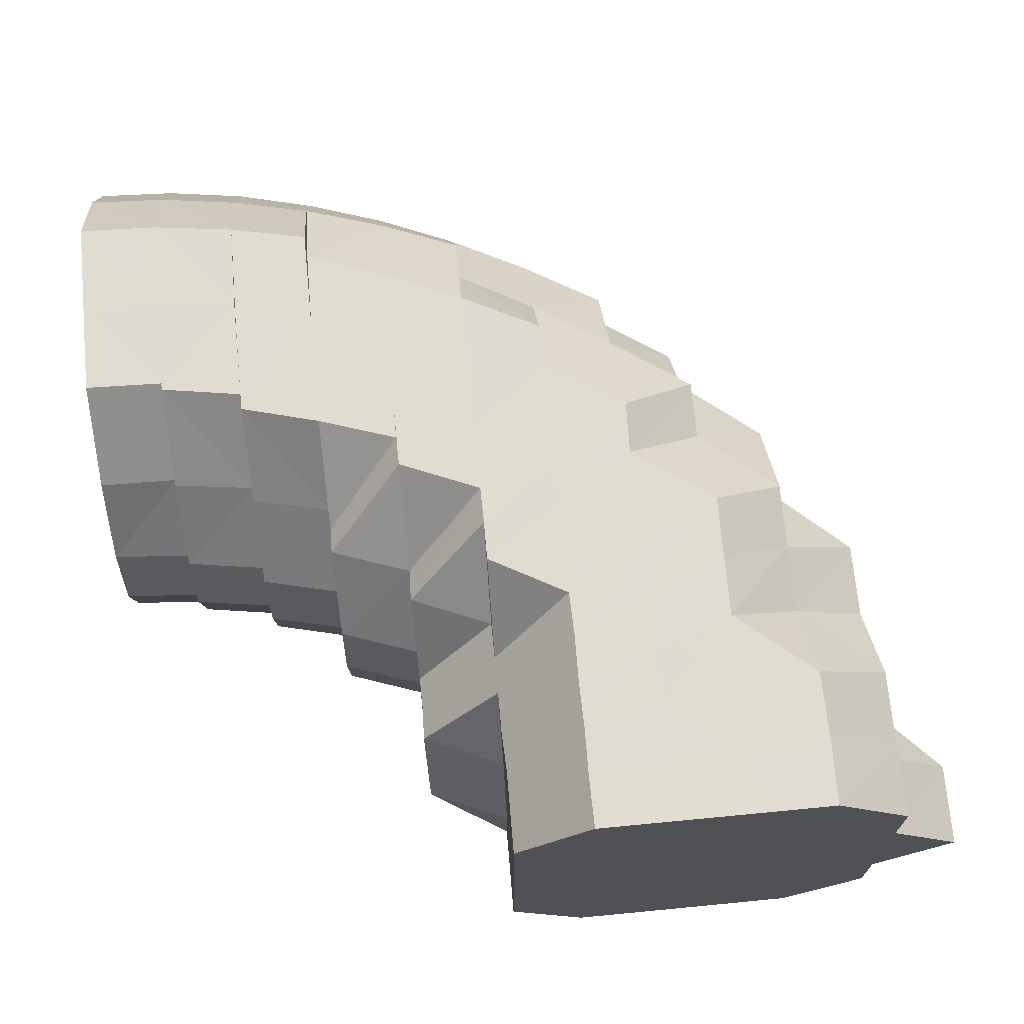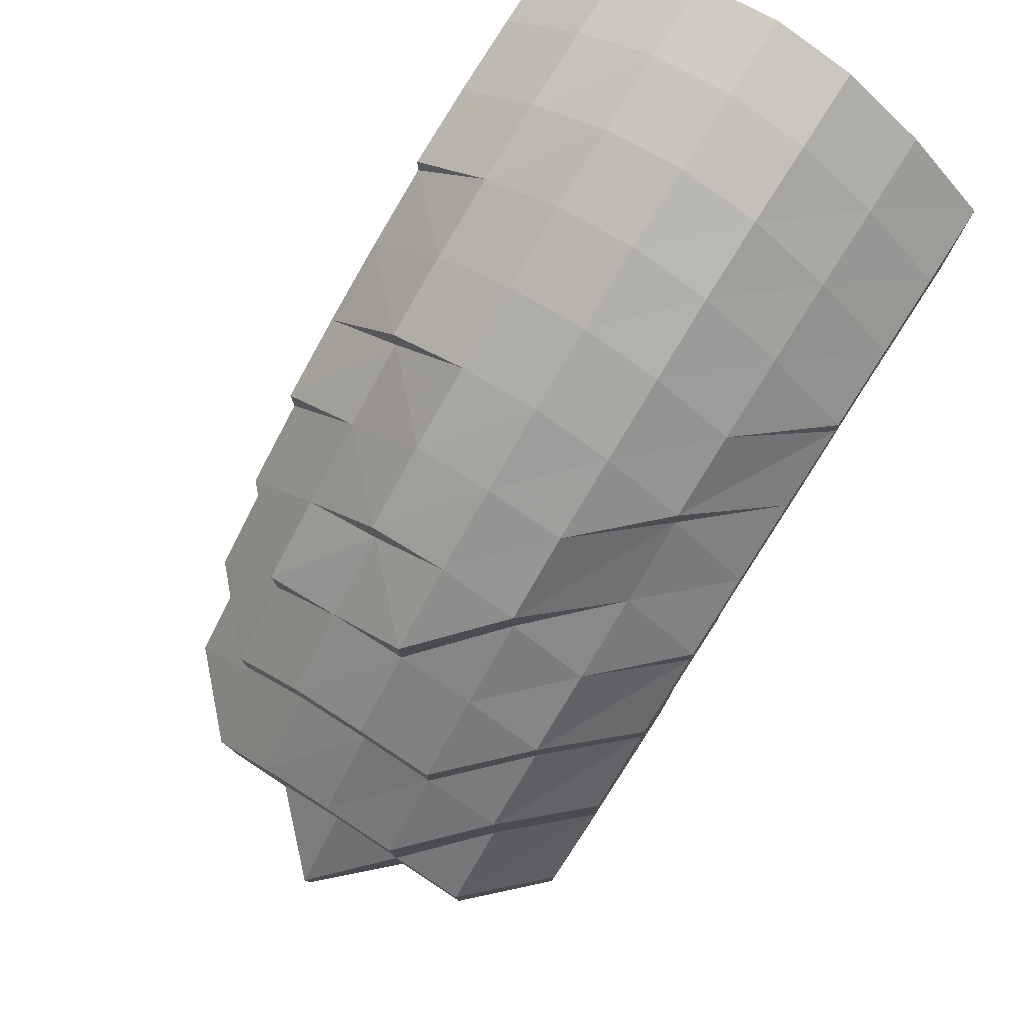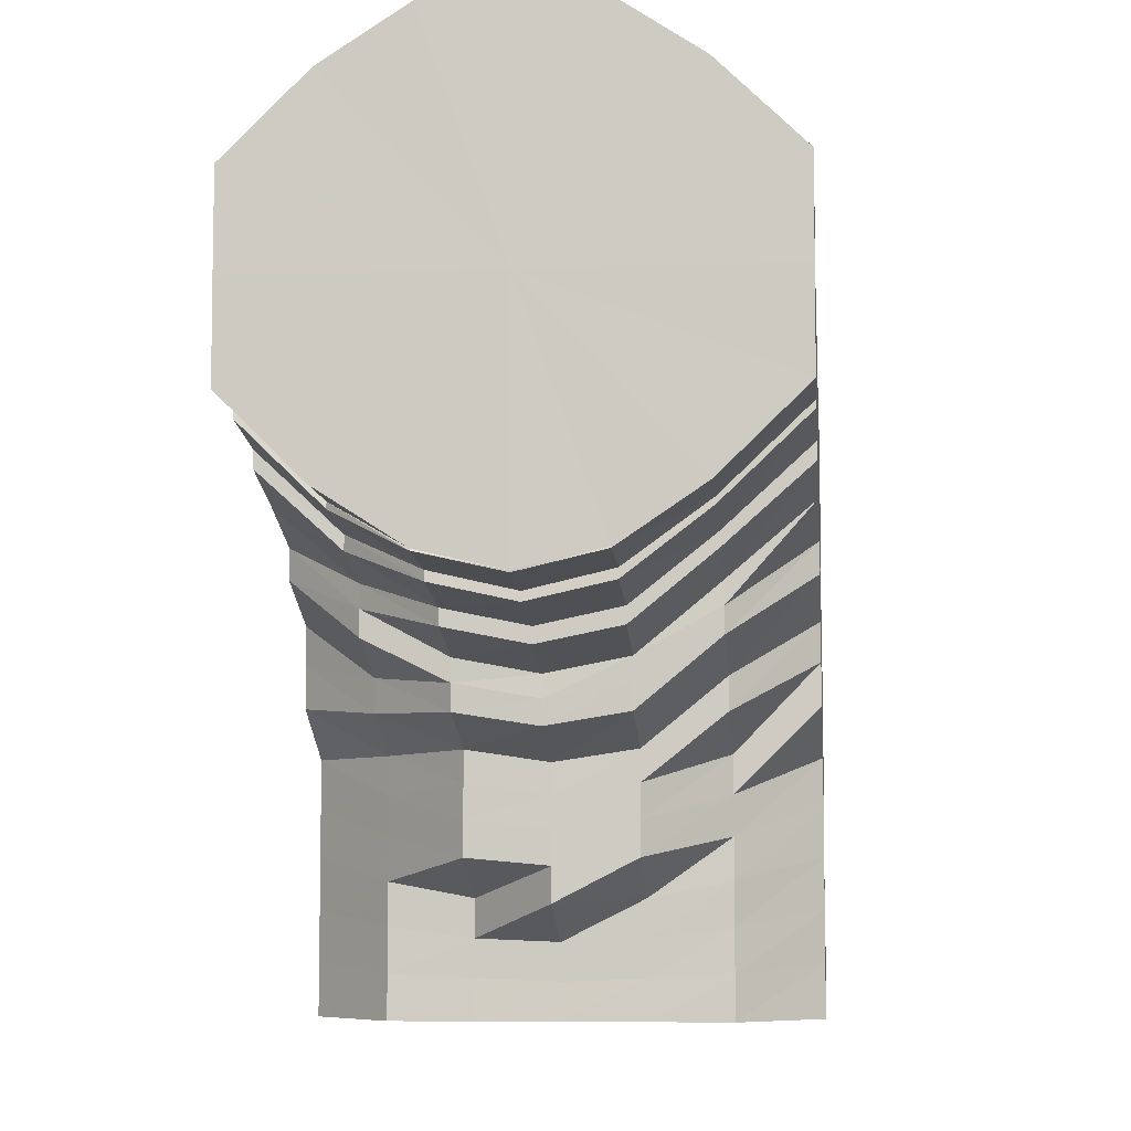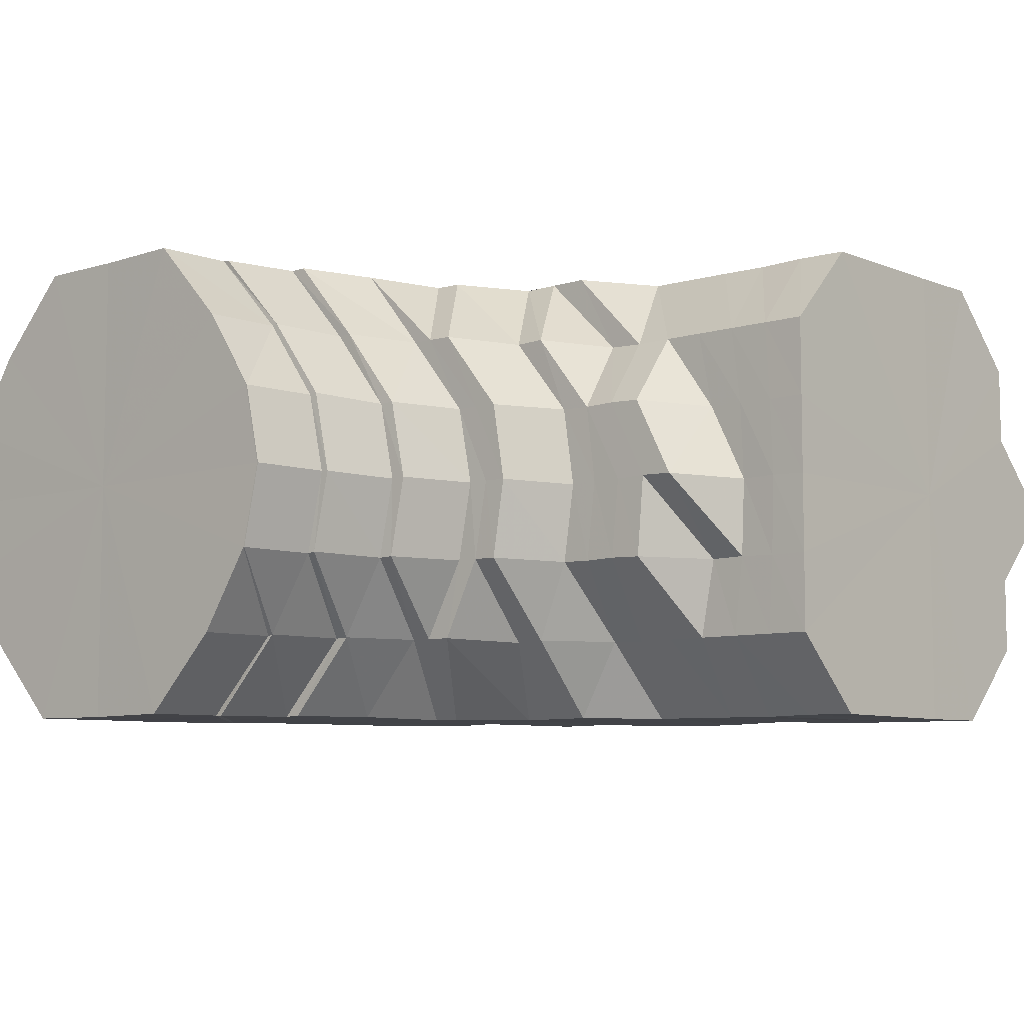
<metadata>
{"format":"obj","ext":"obj","renderer":"f3d","projection":"perspective","resolution":1024,"background":"white","views":[{"elev":69.5,"azim":174.5,"up":"+Y"},{"elev":79.0,"azim":-56.9,"up":"+Z"},{"elev":-7.0,"azim":95.7,"up":"+Z"},{"elev":-7.4,"azim":131.7,"up":"+Y"}]}
</metadata>
<code>
o 13242
v 2184 1884 14.05
v 2184 1884 14.06
v 2184 1884 14.05
v 2184 1884 14.06
v 2184 1884 14.05
v 2184 1884 14.06
v 2184 1884 14.05
v 2184 1884 14.05
v 2184 1884 14.06
v 2184 1884 14.05
v 2184 1884 14.07
v 2184 1884 14.07
v 2184 1884 14.07
v 2184 1884 14.07
v 2184 1884 14.06
v 2184 1884 14.06
v 2184 1884 14.05
v 2184 1884 14.05
v 2184 1884 14.05
v 2184 1884 14.09
v 2184 1884 14.08
v 2184 1884 14.08
v 2184 1884 14.09
v 2184 1884 14.09
v 2184 1884 14.08
v 2184 1884 14.09
v 2184 1884 14.1
v 2184 1884 14.1
v 2184 1884 14.09
v 2184 1884 14.1
v 2184 1884 14.08
v 2184 1884 14.1
v 2184 1884 14.07
v 2184 1884 14.09
v 2184 1884 14.08
v 2184 1884 14.06
v 2184 1884 14.05
v 2184 1884 14.07
v 2184 1884 14.05
v 2184 1884 14.06
v 2184 1884 14.05
v 2184 1884 14.05
v 2184 1884 14.07
v 2184 1884 14.08
v 2184 1884 14.08
v 2184 1884 14.07
v 2184 1884 14.09
v 2184 1884 14.08
v 2184 1884 14.08
v 2184 1884 14.1
v 2184 1884 14.09
v 2184 1884 14.1
v 2184 1884 14.1
v 2184 1884 14.11
v 2184 1884 14.1
v 2184 1884 14.11
v 2184 1884 14.11
v 2184 1884 14.12
v 2184 1884 14.11
v 2184 1884 14.1
v 2184 1884 14.12
v 2184 1884 14.12
v 2184 1884 14.12
v 2184 1884 14.11
v 2184 1884 14.1
v 2184 1884 14.12
v 2184 1884 14.13
v 2184 1884 14.09
v 2184 1884 14.11
v 2184 1884 14.1
v 2184 1884 14.08
v 2184 1884 14.09
v 2184 1884 14.07
v 2184 1884 14.06
v 2184 1884 14.05
v 2184 1884 14.05
v 2184 1884 14.06
v 2184 1884 14.05
v 2184 1884 14.05
v 2184 1884 14.07
v 2184 1884 14.06
v 2184 1884 14.05
v 2184 1884 14.05
v 2184 1884 14.08
v 2184 1884 14.07
v 2184 1884 14.06
v 2184 1884 14.05
v 2184 1884 14.05
v 2184 1884 14.06
v 2184 1884 14.07
v 2184 1884 14.08
v 2184 1884 14.06
v 2184 1884 14.05
v 2184 1884 14.05
v 2184 1884 14.1
v 2184 1884 14.11
v 2184 1884 14.09
v 2184 1884 14.12
v 2184 1884 14.1
v 2184 1884 14.12
v 2184 1884 14.13
v 2184 1884 14.13
v 2184 1884 14.11
v 2184 1884 14.12
v 2184 1884 14.12
v 2184 1884 14.1
v 2184 1884 14.1
v 2184 1884 14.11
v 2184 1884 14.12
v 2184 1884 14.12
v 2184 1884 14.13
v 2184 1884 14.1
v 2184 1884 14.09
v 2184 1884 14.1
v 2184 1884 14.09
v 2184 1884 14.12
v 2184 1884 14.12
v 2184 1884 14.08
v 2184 1884 14.08
v 2184 1884 14.08
v 2184 1884 14.08
v 2184 1884 14.07
v 2184 1884 14.08
v 2184 1884 14.09
v 2184 1884 14.1
v 2184 1884 14.06
v 2184 1884 14.07
v 2184 1884 14.06
v 2184 1884 14.05
v 2184 1884 14.06
v 2184 1884 14.07
v 2184 1884 14.05
v 2184 1884 14.07
v 2184 1884 14.06
v 2184 1884 14.05
v 2184 1884 14.05
v 2184 1884 14.06
v 2184 1884 14.06
v 2184 1884 14.05
v 2184 1884 14.05
v 2184 1884 14.06
v 2184 1884 14.07
v 2184 1884 14.07
v 2184 1884 14.06
v 2184 1884 14.05
v 2184 1884 14.05
v 2184 1884 14.08
v 2184 1884 14.06
v 2184 1884 14.05
v 2184 1884 14.05
v 2184 1884 14.07
v 2184 1884 14.07
v 2184 1884 14.08
v 2184 1884 14.07
v 2184 1884 14.08
v 2184 1884 14.08
v 2184 1884 14.08
v 2184 1884 14.08
v 2184 1884 14.08
v 2184 1884 14.08
v 2184 1884 14.08
v 2184 1884 14.09
v 2184 1884 14.1
v 2184 1884 14.08
v 2184 1884 14.09
v 2184 1884 14.1
v 2184 1884 14.11
v 2184 1884 14.12
v 2184 1884 14.1
v 2184 1884 14.11
v 2184 1884 14.09
v 2184 1884 14.08
v 2184 1884 14.13
v 2184 1884 14.12
v 2184 1884 14.13
v 2184 1884 14.08
v 2184 1884 14.14
v 2184 1884 14.14
v 2184 1884 14.09
v 2184 1884 14.09
v 2184 1884 14.09
v 2184 1884 14.09
v 2184 1884 14.09
v 2184 1884 14.09
v 2184 1884 14.09
v 2184 1884 14.1
v 2184 1884 14.1
v 2184 1884 14.09
v 2184 1884 14.09
v 2184 1884 14.09
v 2184 1884 14.11
v 2184 1884 14.12
v 2184 1884 14.1
v 2184 1884 14.11
v 2184 1884 14.1
v 2184 1884 14.11
v 2184 1884 14.1
v 2184 1884 14.1
v 2184 1884 14.11
v 2184 1884 14.1
v 2184 1884 14.1
v 2184 1884 14.12
v 2184 1884 14.11
v 2184 1884 14.09
v 2184 1884 14.1
v 2184 1884 14.1
v 2184 1884 14.1
v 2184 1884 14.1
v 2184 1884 14.1
v 2184 1884 14.1
v 2184 1884 14.1
v 2184 1884 14.1
v 2184 1884 14.1
v 2184 1884 14.1
v 2184 1884 14.1
v 2184 1884 14.1
v 2184 1884 14.1
v 2184 1884 14.1
v 2184 1884 14.1
v 2184 1884 14.1
v 2184 1884 14.1
v 2184 1884 14.1
v 2184 1884 14.1
v 2184 1884 14.11
v 2184 1884 14.1
v 2184 1884 14.11
v 2184 1884 14.11
v 2184 1884 14.1
v 2184 1884 14.1
v 2184 1884 14.11
v 2184 1884 14.1
v 2184 1884 14.1
v 2184 1884 14.1
v 2184 1884 14.1
v 2184 1884 14.1
v 2184 1884 14.1
v 2184 1884 14.1
v 2184 1884 14.11
v 2184 1884 14.12
v 2184 1884 14.11
v 2184 1884 14.1
v 2184 1884 14.11
v 2184 1884 14.12
v 2184 1884 14.1
v 2184 1884 14.1
v 2184 1884 14.11
v 2184 1884 14.12
v 2184 1884 14.12
v 2184 1884 14.1
v 2184 1884 14.11
v 2184 1884 14.1
v 2184 1884 14.13
v 2184 1884 14.12
v 2184 1884 14.12
v 2184 1884 14.1
v 2184 1884 14.1
v 2184 1884 14.1
v 2184 1884 14.1
v 2184 1884 14.11
v 2184 1884 14.1
v 2184 1884 14.1
v 2184 1884 14.1
v 2184 1884 14.1
v 2184 1884 14.1
v 2184 1884 14.1
v 2184 1884 14.1
v 2184 1884 14.11
v 2184 1884 14.12
v 2184 1884 14.12
v 2184 1884 14.11
v 2184 1884 14.12
v 2184 1884 14.11
v 2184 1884 14.11
v 2184 1884 14.1
v 2184 1884 14.13
v 2184 1884 14.14
v 2184 1884 14.13
v 2184 1884 14.13
v 2184 1884 14.15
v 2184 1884 14.14
v 2184 1884 14.14
v 2184 1884 14.16
v 2184 1884 14.13
v 2184 1884 14.12
v 2184 1884 14.12
v 2184 1884 14.12
v 2184 1884 14.11
v 2184 1884 14.1
v 2184 1884 14.14
v 2184 1884 14.15
v 2184 1884 14.15
v 2184 1884 14.15
v 2184 1884 14.15
v 2184 1884 14.14
v 2184 1884 14.14
v 2184 1884 14.13
v 2184 1884 14.12
v 2184 1884 14.14
v 2184 1884 14.15
v 2184 1884 14.14
v 2184 1884 14.14
v 2184 1884 14.15
v 2184 1884 14.15
v 2184 1884 14.15
v 2184 1884 14.15
v 2184 1884 14.16
v 2184 1884 14.14
v 2184 1884 14.15
v 2184 1884 14.15
v 2184 1884 14.13
v 2184 1884 14.14
v 2184 1884 14.14
v 2184 1884 14.13
v 2184 1884 14.14
v 2184 1884 14.15
v 2184 1884 14.15
v 2184 1884 14.13
v 2184 1884 14.14
v 2184 1884 14.14
v 2184 1884 14.14
v 2184 1884 14.12
v 2184 1884 14.13
v 2184 1884 14.13
v 2184 1884 14.14
v 2184 1884 14.11
v 2184 1884 14.12
v 2184 1884 14.12
v 2184 1884 14.12
v 2184 1884 14.11
v 2184 1884 14.12
v 2184 1884 14.11
v 2184 1884 14.11
v 2184 1884 14.1
v 2184 1884 14.12
v 2184 1884 14.13
v 2184 1884 14.11
v 2184 1884 14.12
v 2184 1884 14.12
v 2184 1884 14.13
v 2184 1884 14.12
v 2184 1884 14.14
v 2184 1884 14.15
v 2184 1884 14.14
v 2184 1884 14.13
v 2184 1884 14.12
v 2184 1884 14.15
v 2184 1884 14.15
v 2184 1884 14.16
v 2184 1884 14.14
v 2184 1884 14.13
v 2184 1884 14.15
v 2184 1884 14.14
v 2184 1884 14.16
v 2184 1884 14.16
v 2184 1884 14.15
v 2184 1884 14.16
v 2184 1884 14.16
v 2184 1884 14.16
v 2184 1884 14.16
v 2184 1884 14.16
v 2184 1884 14.16
v 2184 1884 14.16
v 2184 1884 14.16
v 2184 1884 14.15
v 2184 1884 14.14
v 2184 1884 14.13
v 2184 1884 14.11
v 2184 1884 14.12
v 2184 1884 14.11
v 2184 1884 14.12
v 2184 1884 14.11
v 2184 1884 14.11
v 2184 1884 14.11
v 2184 1884 14.1
v 2184 1884 14.12
v 2184 1884 14.11
v 2184 1884 14.11
v 2184 1884 14.11
v 2184 1884 14.1
v 2184 1884 14.11
v 2184 1884 14.12
v 2184 1884 14.12
v 2184 1884 14.11
v 2184 1884 14.11
v 2184 1884 14.12
v 2184 1884 14.05
v 2184 1884 14.05
v 2184 1884 14.05
v 2184 1884 14.05
v 2184 1884 14.05
v 2184 1884 14.05
v 2184 1884 14.05
v 2184 1884 14.05
v 2184 1884 14.05
v 2184 1884 14.05
v 2184 1884 14.05
v 2184 1884 14.05
v 2184 1884 14.05
v 2184 1884 14.05
v 2184 1884 14.05
v 2184 1884 14.05
v 2184 1884 14.05
f 1 2 3
f 3 4 5
f 5 6 7
f 4 6 8
f 9 4 10
f 4 11 6
f 9 12 4
f 12 11 4
f 13 12 9
f 11 14 6
f 15 13 9
f 15 16 17
f 18 15 19
f 12 20 11
f 13 21 12
f 21 20 12
f 20 22 11
f 11 22 14
f 21 23 20
f 20 24 22
f 23 24 20
f 22 25 14
f 24 26 22
f 22 26 25
f 24 27 26
f 23 28 24
f 28 27 24
f 29 23 21
f 30 28 23
f 29 30 23
f 31 29 21
f 31 21 13
f 32 30 29
f 33 31 13
f 33 13 15
f 34 29 31
f 34 32 29
f 35 31 33
f 35 34 31
f 36 33 15
f 36 15 37
f 38 35 33
f 38 33 36
f 39 36 18
f 40 38 36
f 40 36 41
f 42 40 39
f 43 38 40
f 44 35 38
f 43 44 38
f 44 45 35
f 45 34 35
f 46 44 43
f 45 47 34
f 47 32 34
f 48 45 44
f 46 48 44
f 49 47 45
f 48 49 45
f 47 50 32
f 49 51 47
f 51 50 47
f 50 52 32
f 32 52 30
f 51 53 50
f 52 54 30
f 30 54 28
f 50 55 52
f 53 55 50
f 52 56 54
f 55 56 52
f 54 57 28
f 28 57 27
f 56 58 54
f 54 58 57
f 55 59 56
f 53 60 55
f 60 59 55
f 56 61 58
f 59 61 56
f 58 62 57
f 61 63 58
f 58 63 62
f 57 62 64
f 57 64 27
f 27 64 65
f 27 65 26
f 62 66 64
f 63 67 62
f 62 67 66
f 26 65 68
f 26 68 25
f 64 69 65
f 64 66 69
f 65 70 68
f 65 69 70
f 25 68 71
f 68 70 72
f 68 72 71
f 25 71 73
f 14 25 73
f 14 73 74
f 6 14 74
f 6 74 75
f 7 74 76
f 74 73 77
f 74 77 78
f 76 77 79
f 73 80 77
f 73 71 80
f 77 80 81
f 77 81 82
f 79 81 83
f 71 84 80
f 71 72 84
f 80 85 81
f 80 84 85
f 81 85 86
f 81 86 87
f 83 86 88
f 85 89 86
f 84 90 85
f 85 90 89
f 84 91 90
f 72 91 84
f 86 89 92
f 86 92 93
f 88 92 94
f 72 95 91
f 70 95 72
f 70 96 95
f 69 96 70
f 95 97 91
f 69 98 96
f 66 98 69
f 96 99 95
f 95 99 97
f 98 100 96
f 96 100 99
f 66 101 98
f 67 101 66
f 98 102 100
f 101 102 98
f 100 103 99
f 102 104 100
f 100 104 103
f 104 105 103
f 99 103 106
f 99 106 97
f 103 105 107
f 103 107 106
f 105 108 107
f 109 110 108
f 104 111 105
f 107 112 113
f 107 108 114
f 106 107 115
f 111 116 117
f 106 115 118
f 97 106 118
f 118 115 119
f 97 118 120
f 91 97 120
f 91 120 90
f 120 118 121
f 118 119 121
f 90 120 122
f 120 121 122
f 90 122 89
f 115 123 119
f 124 125 123
f 89 122 126
f 89 126 92
f 122 127 126
f 122 121 127
f 92 126 128
f 92 128 129
f 126 127 130
f 126 130 128
f 121 131 127
f 121 119 131
f 94 128 132
f 127 133 130
f 127 131 133
f 128 130 134
f 128 134 135
f 132 134 136
f 130 137 134
f 130 133 137
f 134 137 138
f 134 138 139
f 136 138 140
f 137 141 138
f 133 142 137
f 137 142 141
f 133 143 142
f 131 143 133
f 138 141 144
f 138 144 145
f 140 144 146
f 131 147 143
f 119 147 131
f 119 123 147
f 146 148 42
f 144 148 149
f 148 40 150
f 148 43 40
f 144 151 148
f 151 43 148
f 141 151 144
f 151 46 43
f 141 152 151
f 152 46 151
f 142 152 141
f 152 153 46
f 142 154 152
f 154 153 152
f 143 154 142
f 153 48 46
f 143 155 154
f 147 155 143
f 154 156 153
f 155 156 154
f 153 157 48
f 156 157 153
f 157 49 48
f 147 158 155
f 123 158 147
f 155 159 156
f 158 159 155
f 156 160 157
f 159 160 156
f 157 161 49
f 160 161 157
f 161 51 49
f 123 162 158
f 114 162 123
f 114 163 162
f 162 164 158
f 158 164 159
f 163 165 162
f 162 165 164
f 163 166 165
f 167 166 163
f 167 168 166
f 166 169 165
f 166 170 169
f 165 171 164
f 165 169 171
f 164 172 159
f 164 171 172
f 159 172 160
f 173 168 167
f 174 167 108
f 174 173 167
f 173 175 168
f 172 176 160
f 177 173 174
f 160 176 161
f 111 177 174
f 178 175 173
f 177 178 173
f 176 179 161
f 161 179 51
f 179 53 51
f 179 180 53
f 180 60 53
f 176 181 179
f 181 180 179
f 182 181 176
f 172 182 176
f 171 182 172
f 171 183 182
f 169 183 171
f 182 184 181
f 183 184 182
f 181 185 180
f 184 185 181
f 185 186 180
f 180 186 60
f 169 187 183
f 170 187 169
f 183 188 184
f 187 188 183
f 184 189 185
f 188 189 184
f 185 190 186
f 189 190 185
f 170 191 187
f 192 191 170
f 187 193 188
f 191 193 187
f 194 195 193
f 191 196 193
f 193 197 188
f 188 197 189
f 193 198 197
f 198 199 200
f 198 201 197
f 202 203 198
f 197 201 204
f 197 204 189
f 189 204 190
f 205 206 204
f 204 207 190
f 206 208 207
f 204 209 207
f 210 211 209
f 211 212 213
f 190 207 214
f 190 214 186
f 207 213 215
f 207 215 214
f 213 216 215
f 213 217 216
f 218 219 217
f 220 218 221
f 222 221 223
f 217 224 216
f 217 225 224
f 216 224 226
f 225 227 224
f 228 229 222
f 230 229 228
f 231 232 225
f 225 233 227
f 234 231 235
f 236 235 237
f 238 227 239
f 233 240 227
f 233 241 240
f 242 240 243
f 244 245 236
f 246 245 244
f 247 248 246
f 249 250 240
f 251 249 233
f 249 250 252
f 251 249 252
f 250 253 252
f 250 253 254
f 255 251 252
f 255 251 256
f 257 256 258
f 259 255 260
f 260 261 262
f 262 263 264
f 265 266 257
f 267 266 265
f 268 269 267
f 270 255 252
f 271 270 252
f 271 270 272
f 272 273 274
f 275 271 252
f 275 271 248
f 276 275 252
f 276 275 277
f 277 278 248
f 279 276 252
f 279 276 280
f 280 281 277
f 282 279 252
f 280 277 283
f 283 277 284
f 283 284 285
f 286 284 230
f 287 285 288
f 289 280 283
f 282 279 290
f 290 280 289
f 290 291 280
f 292 290 289
f 293 292 294
f 292 289 295
f 295 289 296
f 295 296 297
f 297 296 196
f 297 196 191
f 192 297 191
f 298 297 192
f 175 298 192
f 299 300 298
f 301 298 175
f 301 302 298
f 178 301 175
f 303 302 301
f 304 301 178
f 304 303 301
f 305 304 178
f 305 178 177
f 306 303 304
f 307 305 177
f 307 177 111
f 308 304 305
f 308 306 304
f 309 305 307
f 309 308 305
f 310 307 111
f 310 111 104
f 102 310 104
f 311 307 310
f 311 309 307
f 312 310 102
f 312 311 310
f 101 312 102
f 313 312 101
f 67 313 101
f 314 311 312
f 313 314 312
f 315 309 311
f 314 315 311
f 315 316 309
f 316 308 309
f 317 313 67
f 63 317 67
f 318 314 313
f 317 318 313
f 319 315 314
f 318 319 314
f 320 316 315
f 319 320 315
f 321 317 63
f 61 321 63
f 322 318 317
f 321 322 317
f 323 319 318
f 322 323 318
f 324 320 319
f 323 324 319
f 325 321 61
f 59 325 61
f 326 322 321
f 325 326 321
f 327 323 322
f 326 327 322
f 328 324 323
f 327 328 323
f 329 330 328
f 226 328 327
f 331 226 327
f 331 327 326
f 216 226 331
f 215 216 331
f 332 331 326
f 215 331 332
f 332 326 325
f 214 215 332
f 333 332 325
f 214 332 333
f 333 325 59
f 186 214 333
f 60 333 59
f 186 333 60
f 334 335 328
f 336 337 334
f 334 338 335
f 328 335 324
f 338 339 335
f 337 340 339
f 335 341 324
f 335 339 341
f 324 341 320
f 341 342 320
f 320 342 316
f 339 343 341
f 341 343 342
f 339 344 343
f 254 344 339
f 254 345 344
f 342 346 316
f 316 346 308
f 346 306 308
f 342 347 346
f 343 347 342
f 346 348 306
f 347 348 346
f 343 349 347
f 344 349 343
f 344 350 349
f 349 351 347
f 347 351 348
f 349 352 351
f 348 353 306
f 306 353 303
f 351 354 348
f 348 354 353
f 351 355 354
f 353 356 303
f 303 356 302
f 356 292 302
f 353 357 356
f 354 357 353
f 354 358 357
f 356 359 292
f 357 359 356
f 359 290 292
f 359 360 290
f 357 361 359
f 362 282 359
f 363 362 357
f 362 282 252
f 363 362 252
f 364 363 354
f 364 363 252
f 365 364 252
f 365 364 351
f 366 365 252
f 366 365 349
f 253 366 252
f 253 366 344
f 367 368 369
f 370 371 372
f 372 373 374
f 375 376 377
f 377 378 379
f 380 381 382
f 383 384 385
f 386 387 388
f 387 389 388
f 390 386 388
f 389 391 388
f 392 390 388
f 391 393 388
f 394 392 388
f 393 395 388
f 396 394 388
f 395 397 388
f 398 396 388
f 397 399 388
f 400 398 388
f 399 401 388
f 402 400 388
f 401 402 388

</code>
